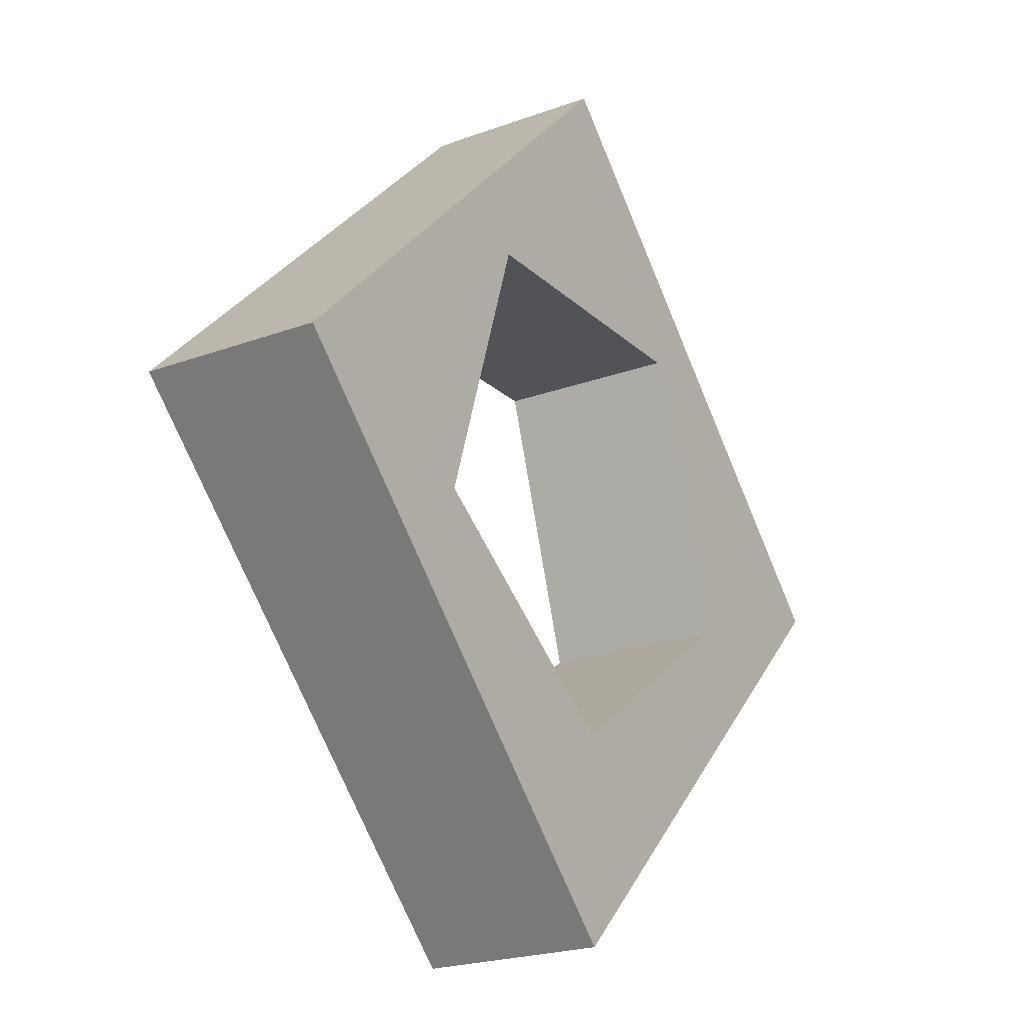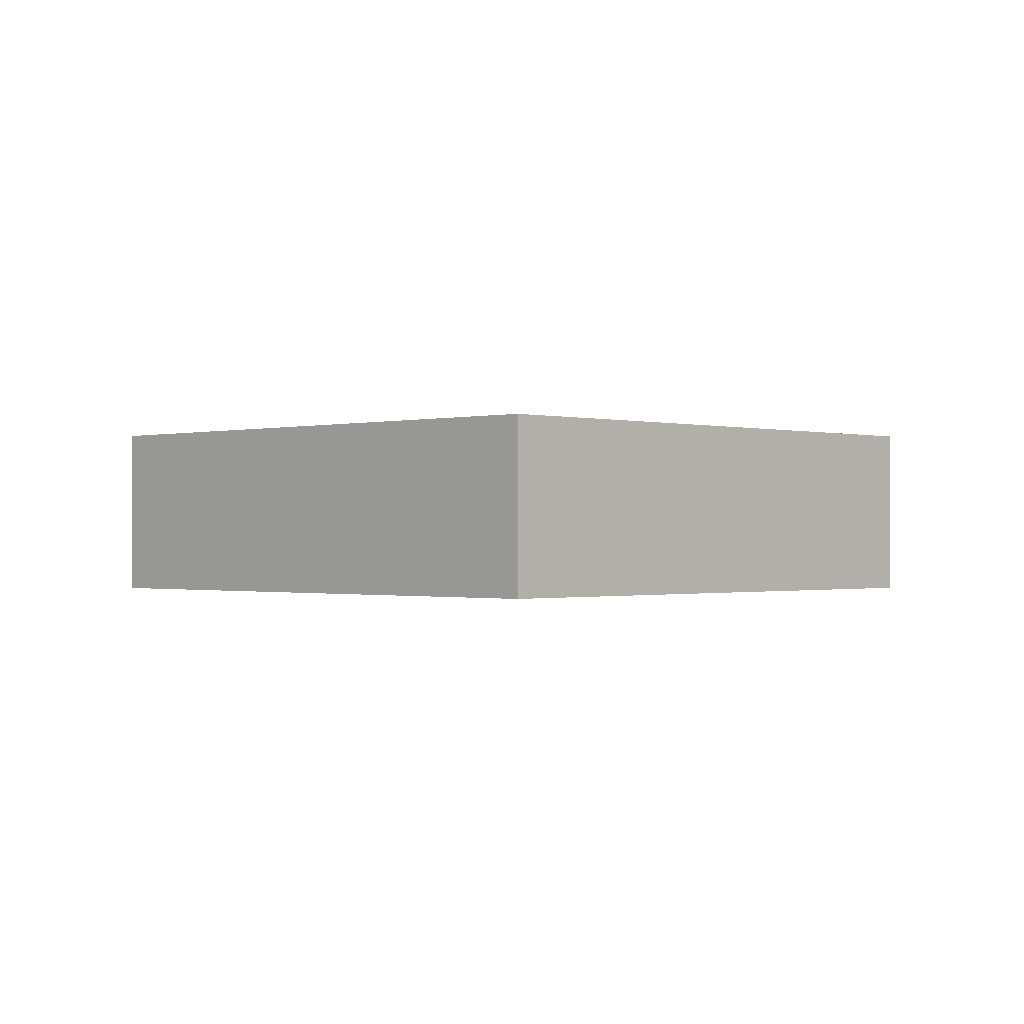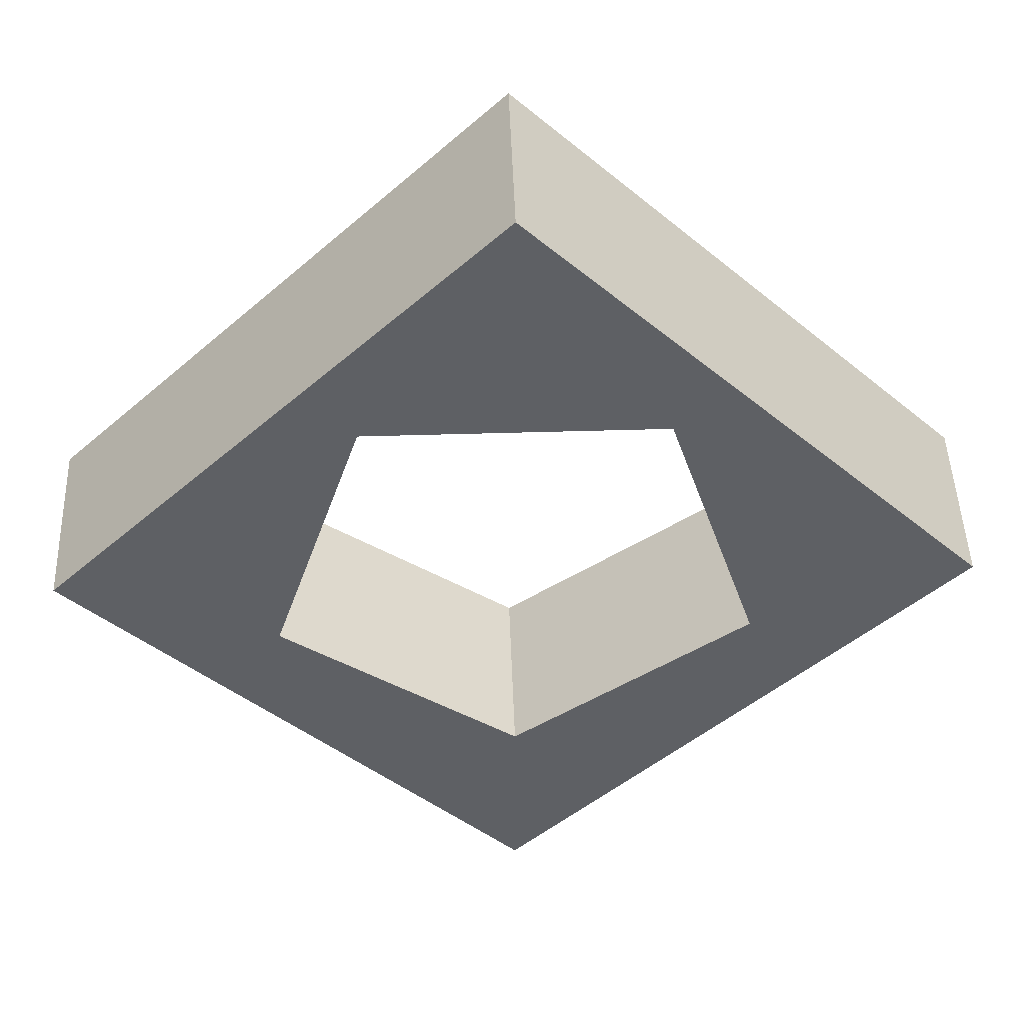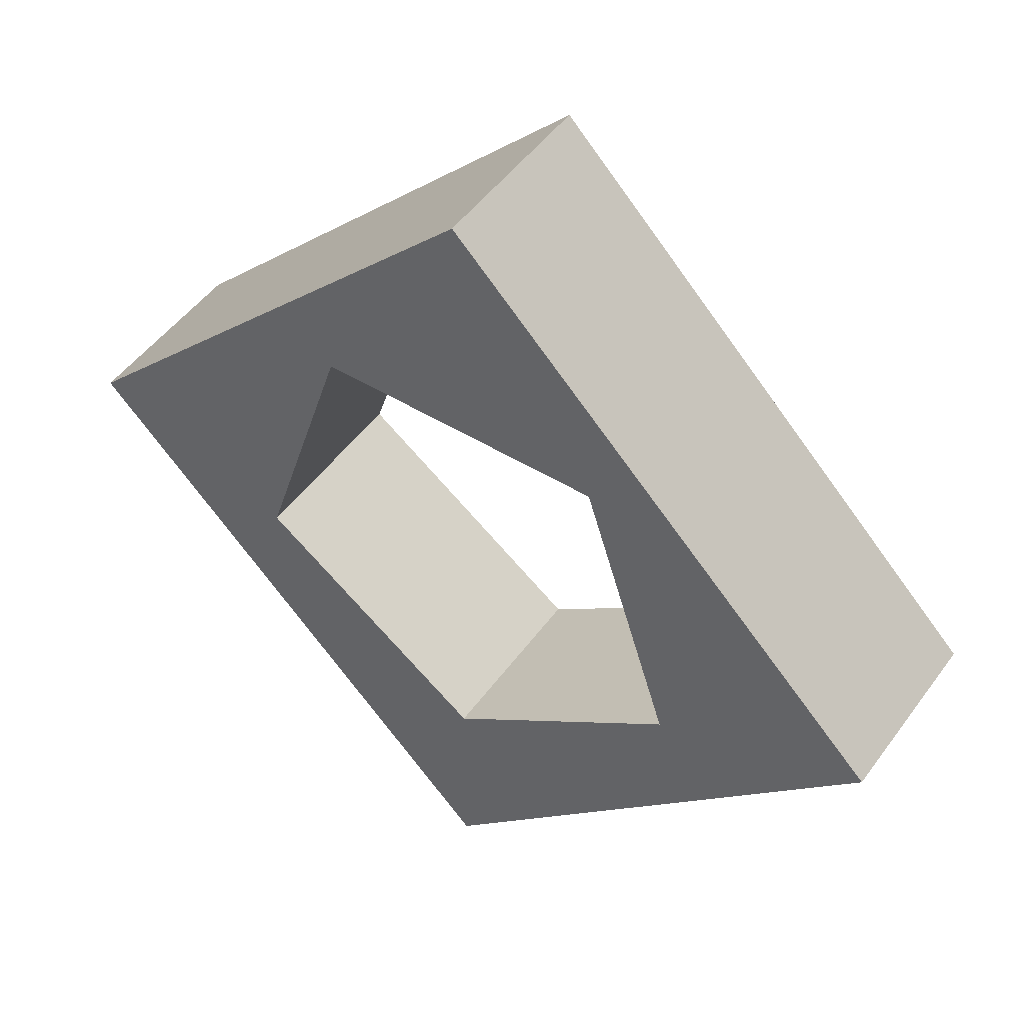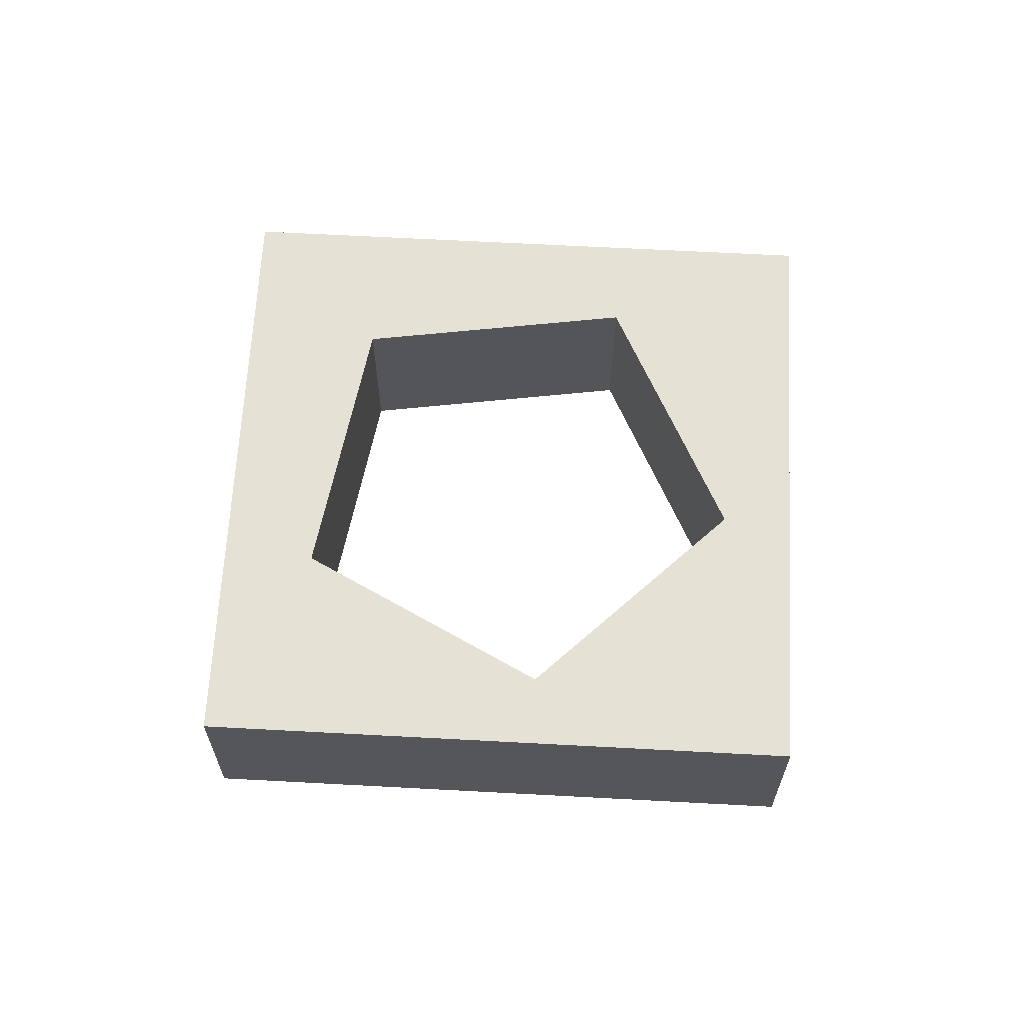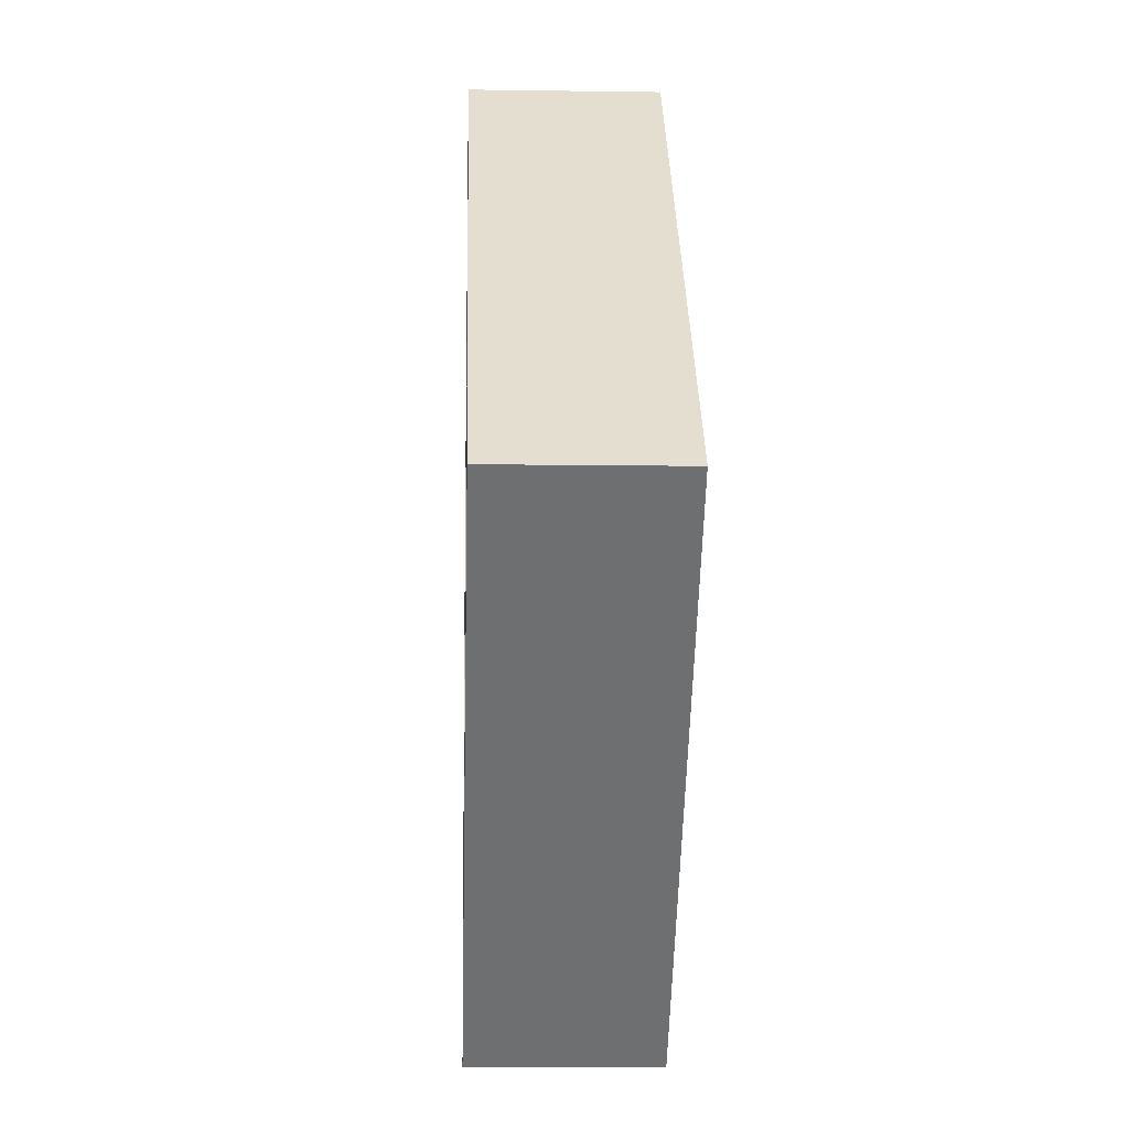
<metadata>
{"format":"obj","ext":"obj","renderer":"f3d","projection":"perspective","resolution":1024,"background":"white","views":[{"elev":-22.0,"azim":-57.2,"up":"+Z"},{"elev":-0.7,"azim":179.3,"up":"+Y"},{"elev":46.4,"azim":-2.0,"up":"+Z"},{"elev":48.9,"azim":-145.6,"up":"+Z"},{"elev":64.6,"azim":-41.9,"up":"+Y"},{"elev":-9.5,"azim":-92.2,"up":"+Z"}]}
</metadata>
<code>
g Mesh1 Difference Model
v 0.5 0 9.185e-17
v 0 0 -0.5
v 0 0.2 -0.5
v 0.5 0.2 9.185e-17
f 1 2 3 4
v 0.2615 0 -0.08498
f 5 2 1
v -6.921e-16 0 -0.275
f 6 2 5
v -0.2615 0 -0.08498
f 7 2 6
v -0.5 0 -3.062e-17
f 2 7 8
v -0.1616 0 0.2225
f 9 8 7
v -6.123e-17 0 0.5
f 8 9 10
v 0.1616 0 0.2225
f 10 9 11
v -0.1616 0.2 0.2225
v 0.1616 0.2 0.2225
f 9 12 13 11
v -0.2615 0.2 -0.08498
f 12 9 7 14
v 1.446e-16 0.2 -0.275
f 14 7 6 15
v 0.2615 0.2 -0.08498
f 15 6 5 16
f 16 5 11 13
f 1 11 5
f 10 11 1
v -6.123e-17 0.2 0.5
f 10 1 4 17
f 13 17 4
f 12 17 13
v -0.5 0.2 -3.062e-17
f 12 18 17
f 18 12 14
f 14 3 18
f 3 14 15
f 3 15 4
f 4 15 16
f 13 4 16
f 2 8 18 3
f 8 10 17 18

</code>
